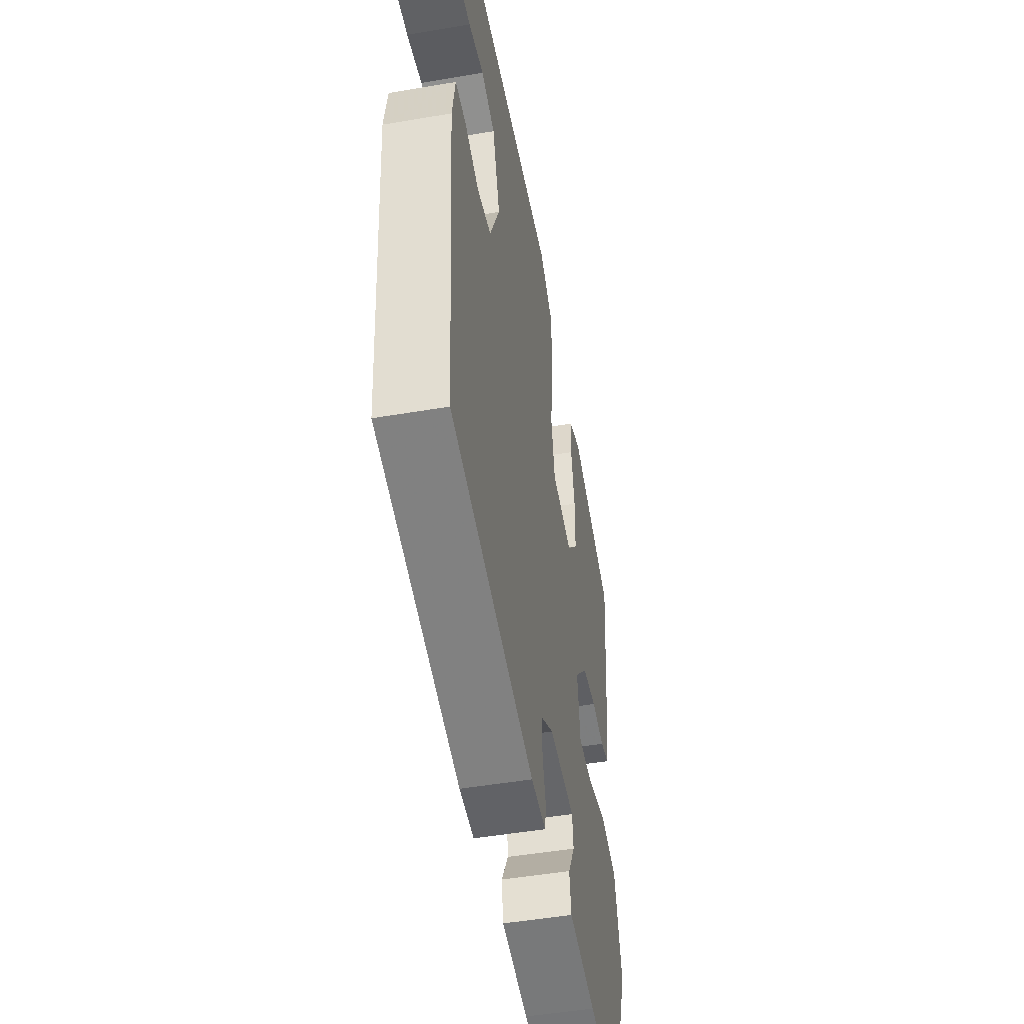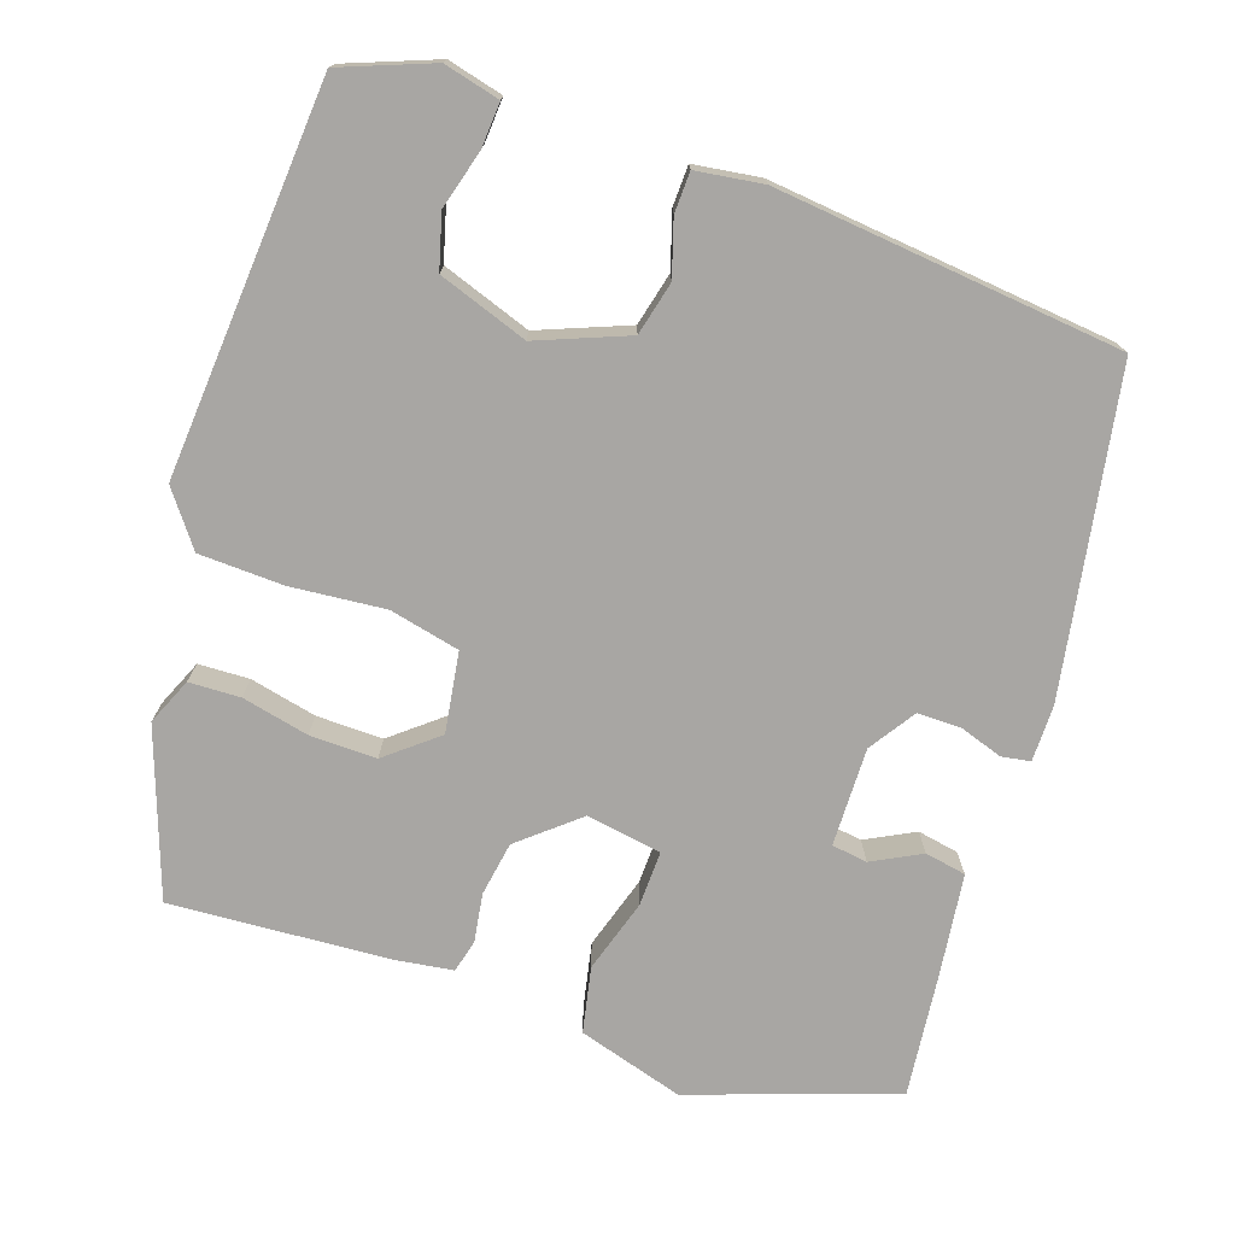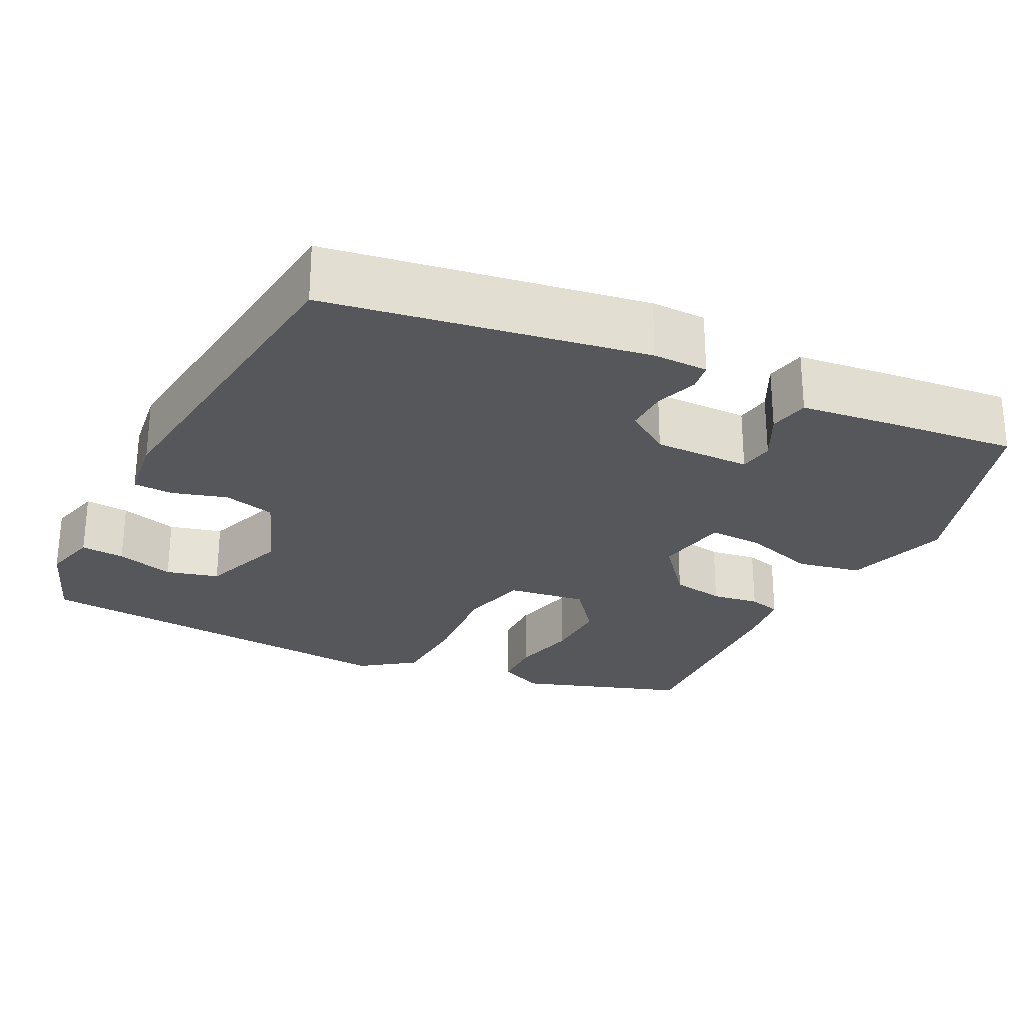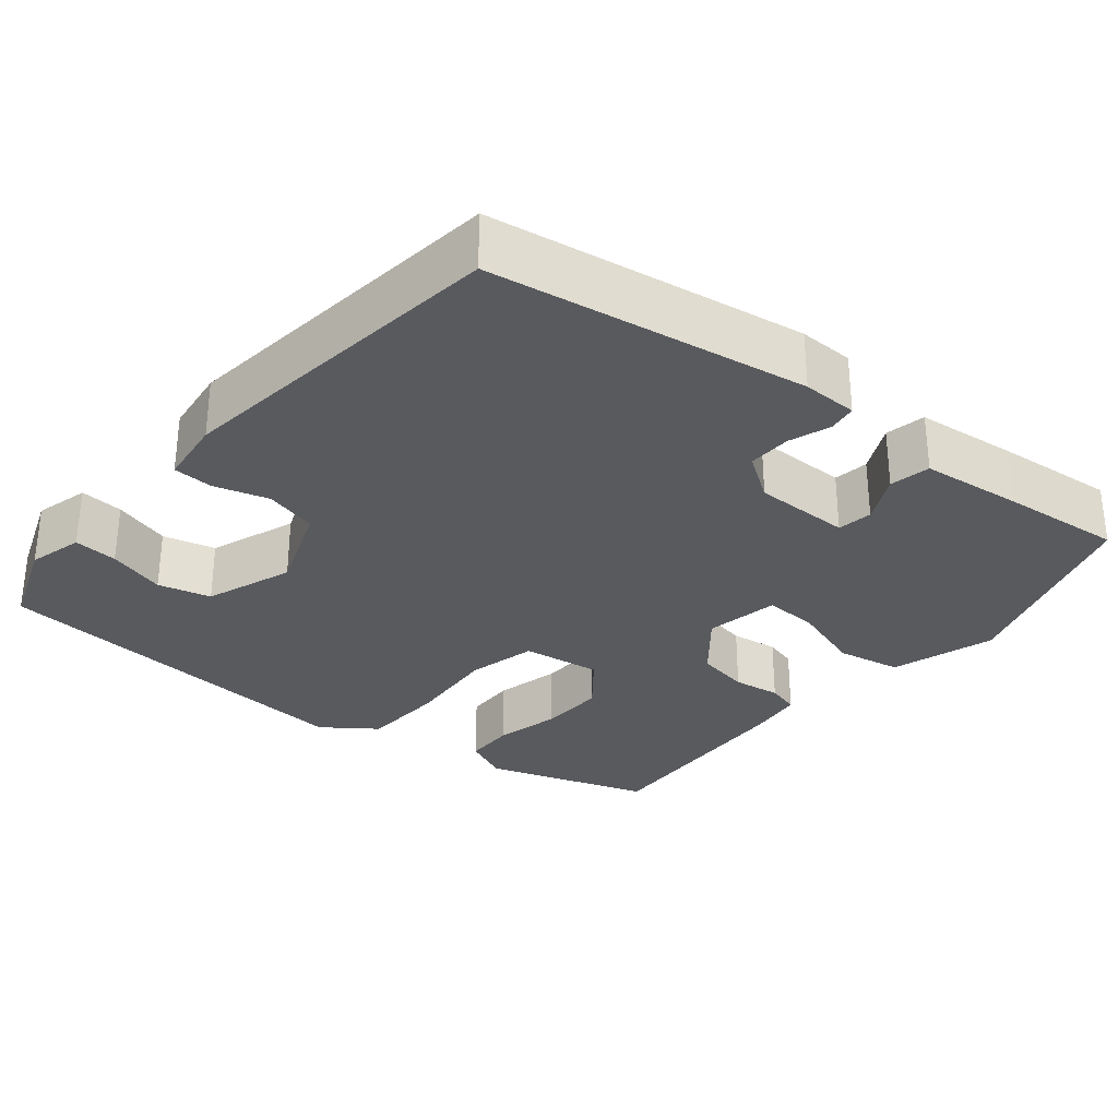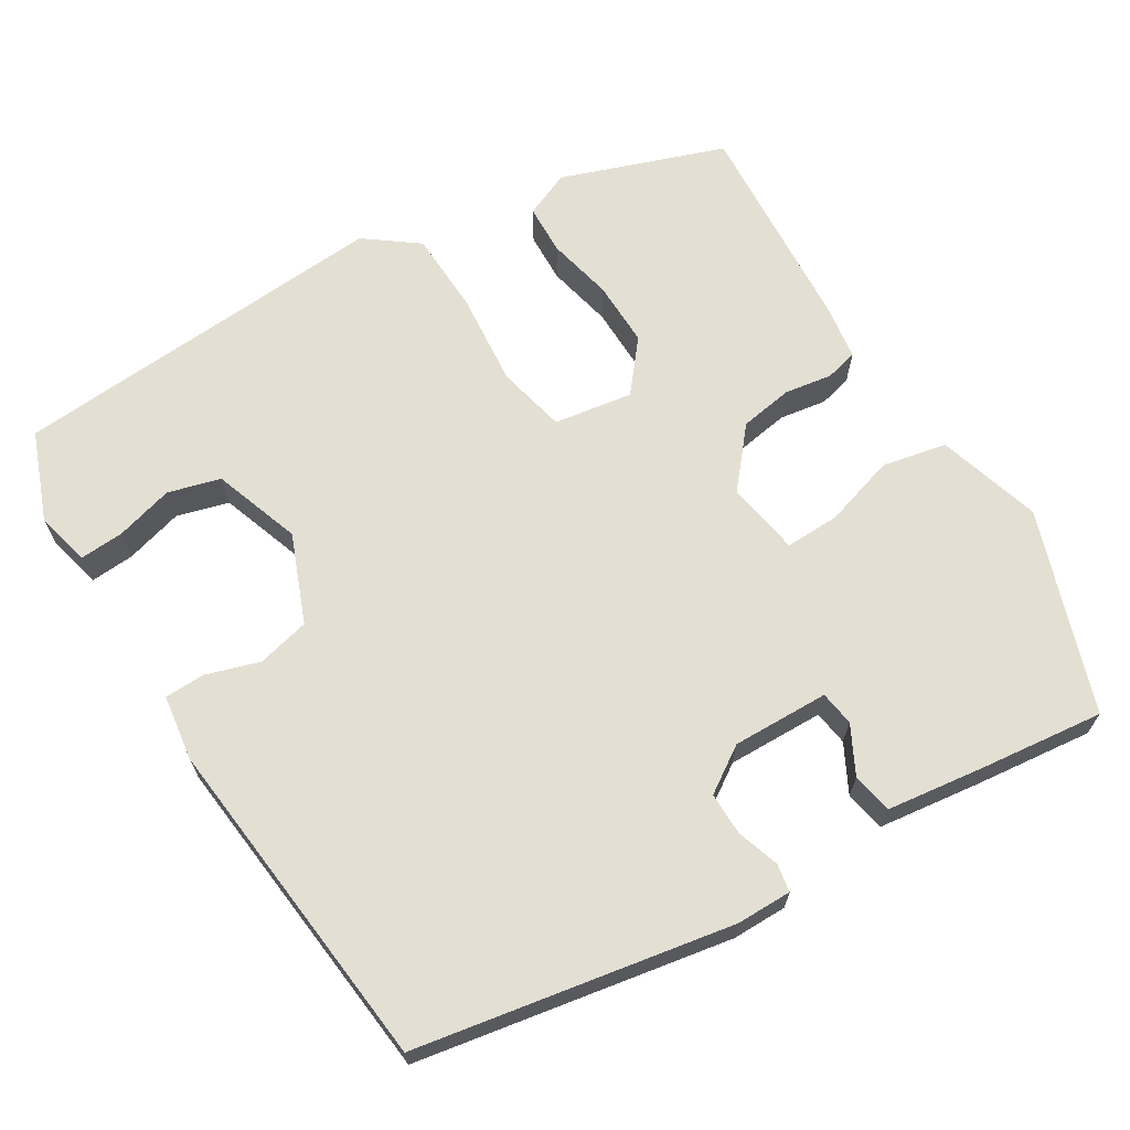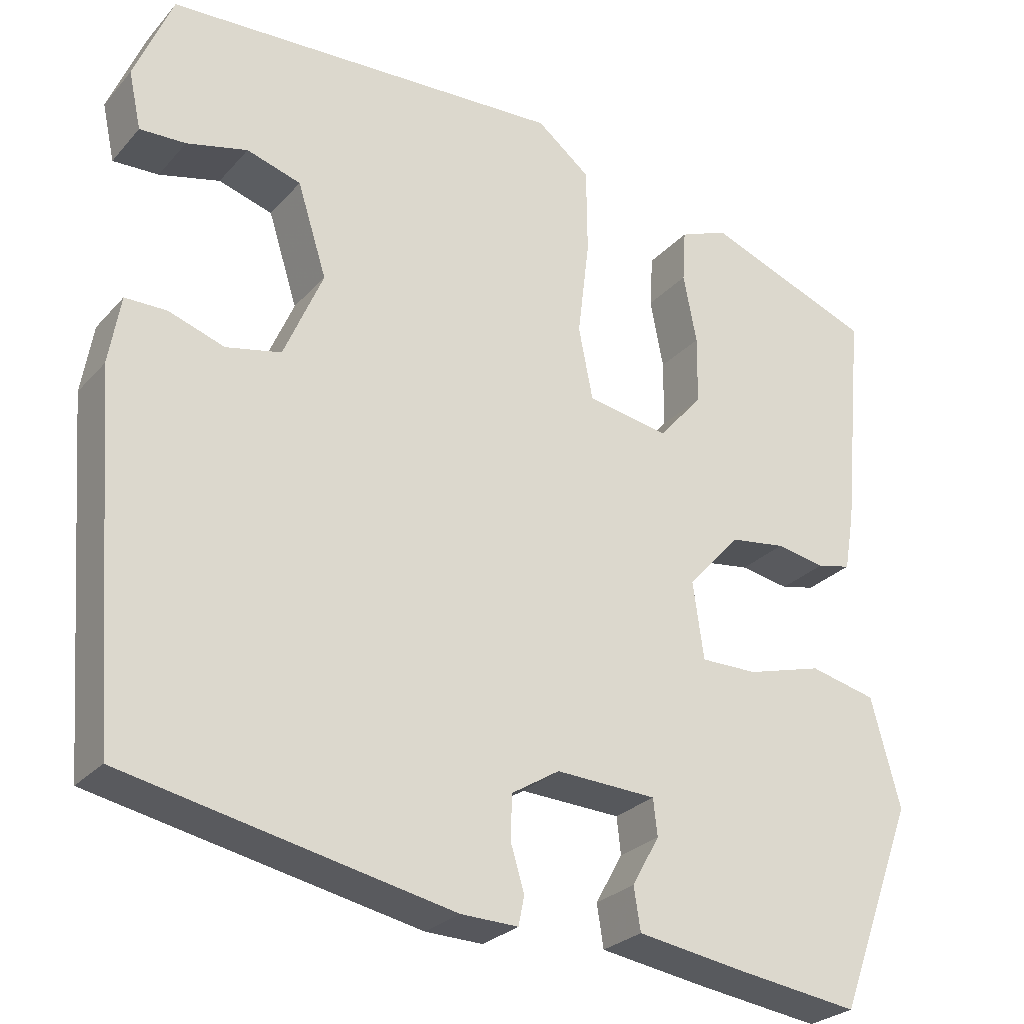
<metadata>
{"format":"obj","ext":"obj","renderer":"f3d","projection":"perspective","resolution":1024,"background":"white","views":[{"elev":-49.1,"azim":100.7,"up":"+Z"},{"elev":-74.3,"azim":69.6,"up":"+Y"},{"elev":-26.6,"azim":151.2,"up":"+Y"},{"elev":-30.8,"azim":137.9,"up":"+Y"},{"elev":66.9,"azim":147.0,"up":"+Y"},{"elev":-26.7,"azim":148.1,"up":"+Z"}]}
</metadata>
<code>
v -0.412 0.07 -0.493
v -0.505 0.07 -0.244
v -0.47 0.07 -0.113
v -0.39 0.07 -0.094
v -0.299 0.07 -0.119
v -0.231 0.07 -0.119
v -0.218 0.07 -0.026
v -0.281 0.07 0.044
v -0.348 0.07 0.053
v -0.407 0.07 0.042
v -0.448 0.07 0.051
v -0.46 0.07 0.121
v -0.485 0.07 0.39
v -0.283 0.07 0.468
v -0.225 0.07 0.445
v -0.221 0.07 0.382
v -0.237 0.07 0.299
v -0.236 0.07 0.217
v -0.183 0.07 0.156
v -0.085 0.07 0.174
v -0.068 0.07 0.261
v -0.082 0.07 0.377
v -0.081 0.07 0.481
v -0.017 0.07 0.532
v 0.462 0.07 0.511
v 0.508 0.07 0.401
v 0.493 0.07 0.332
v 0.438 0.07 0.334
v 0.365 0.07 0.352
v 0.3 0.07 0.332
v 0.265 0.07 0.221
v 0.312 0.07 0.112
v 0.378 0.07 0.098
v 0.445 0.07 0.121
v 0.495 0.07 0.121
v 0.509 0.07 0.039
v 0.477 0.07 -0.387
v 0.085 0.07 -0.468
v 0.016 0.07 -0.47
v 0.009 0.07 -0.435
v 0.025 0.07 -0.382
v 0.024 0.07 -0.328
v -0.034 0.07 -0.292
v -0.155 0.07 -0.298
v -0.16 0.07 -0.342
v -0.127 0.07 -0.401
v -0.135 0.07 -0.452
v -0.262 0.07 -0.472
v -0.412 0 -0.493
v -0.505 0 -0.244
v -0.47 0 -0.113
v -0.39 0 -0.094
v -0.299 0 -0.119
v -0.231 0 -0.119
v -0.218 0 -0.026
v -0.281 0 0.044
v -0.348 0 0.053
v -0.407 0 0.042
v -0.448 0 0.051
v -0.46 0 0.121
v -0.485 0 0.39
v -0.283 0 0.468
v -0.225 0 0.445
v -0.221 0 0.382
v -0.237 0 0.299
v -0.236 0 0.217
v -0.183 0 0.156
v -0.085 0 0.174
v -0.068 0 0.261
v -0.082 0 0.377
v -0.081 0 0.481
v -0.017 0 0.532
v 0.462 0 0.511
v 0.508 0 0.401
v 0.493 0 0.332
v 0.438 0 0.334
v 0.365 0 0.352
v 0.3 0 0.332
v 0.265 0 0.221
v 0.312 0 0.112
v 0.378 0 0.098
v 0.445 0 0.121
v 0.495 0 0.121
v 0.509 0 0.039
v 0.477 0 -0.387
v 0.085 0 -0.468
v 0.016 0 -0.47
v 0.009 0 -0.435
v 0.025 0 -0.382
v 0.024 0 -0.328
v -0.034 0 -0.292
v -0.155 0 -0.298
v -0.16 0 -0.342
v -0.127 0 -0.401
v -0.135 0 -0.452
v -0.262 0 -0.472
f 45 46 47 48
f 44 45 48 1
f 38 39 40 41
f 38 41 42
f 37 38 42
f 36 37 42 43
f 33 34 35 36
f 32 33 36 43
f 26 27 28 29
f 26 29 30
f 25 26 30
f 24 25 30
f 21 22 23 24
f 21 24 30 31
f 14 15 16 17
f 14 17 18
f 13 14 18
f 12 13 18 19
f 9 10 11 12
f 8 9 12 19
f 2 3 4 5
f 44 1 2 5
f 44 5 6
f 43 44 6 7
f 32 43 7
f 20 21 31 32
f 19 20 32
f 7 8 19 32
f 96 95 94 93
f 49 96 93 92
f 89 88 87 86
f 90 89 86
f 90 86 85
f 91 90 85 84
f 84 83 82 81
f 91 84 81 80
f 77 76 75 74
f 78 77 74
f 78 74 73
f 78 73 72
f 72 71 70 69
f 79 78 72 69
f 65 64 63 62
f 66 65 62
f 66 62 61
f 67 66 61 60
f 60 59 58 57
f 67 60 57 56
f 53 52 51 50
f 53 50 49 92
f 54 53 92
f 55 54 92 91
f 55 91 80
f 80 79 69 68
f 80 68 67
f 80 67 56 55
f 1 49 50 2
f 2 50 51 3
f 3 51 52 4
f 4 52 53 5
f 5 53 54 6
f 6 54 55 7
f 7 55 56 8
f 8 56 57 9
f 9 57 58 10
f 10 58 59 11
f 11 59 60 12
f 12 60 61 13
f 13 61 62 14
f 14 62 63 15
f 15 63 64 16
f 16 64 65 17
f 17 65 66 18
f 18 66 67 19
f 19 67 68 20
f 20 68 69 21
f 21 69 70 22
f 22 70 71 23
f 23 71 72 24
f 24 72 73 25
f 25 73 74 26
f 26 74 75 27
f 27 75 76 28
f 28 76 77 29
f 29 77 78 30
f 30 78 79 31
f 31 79 80 32
f 32 80 81 33
f 33 81 82 34
f 34 82 83 35
f 35 83 84 36
f 36 84 85 37
f 37 85 86 38
f 38 86 87 39
f 39 87 88 40
f 40 88 89 41
f 41 89 90 42
f 42 90 91 43
f 43 91 92 44
f 44 92 93 45
f 45 93 94 46
f 46 94 95 47
f 47 95 96 48
f 48 96 49 1

</code>
